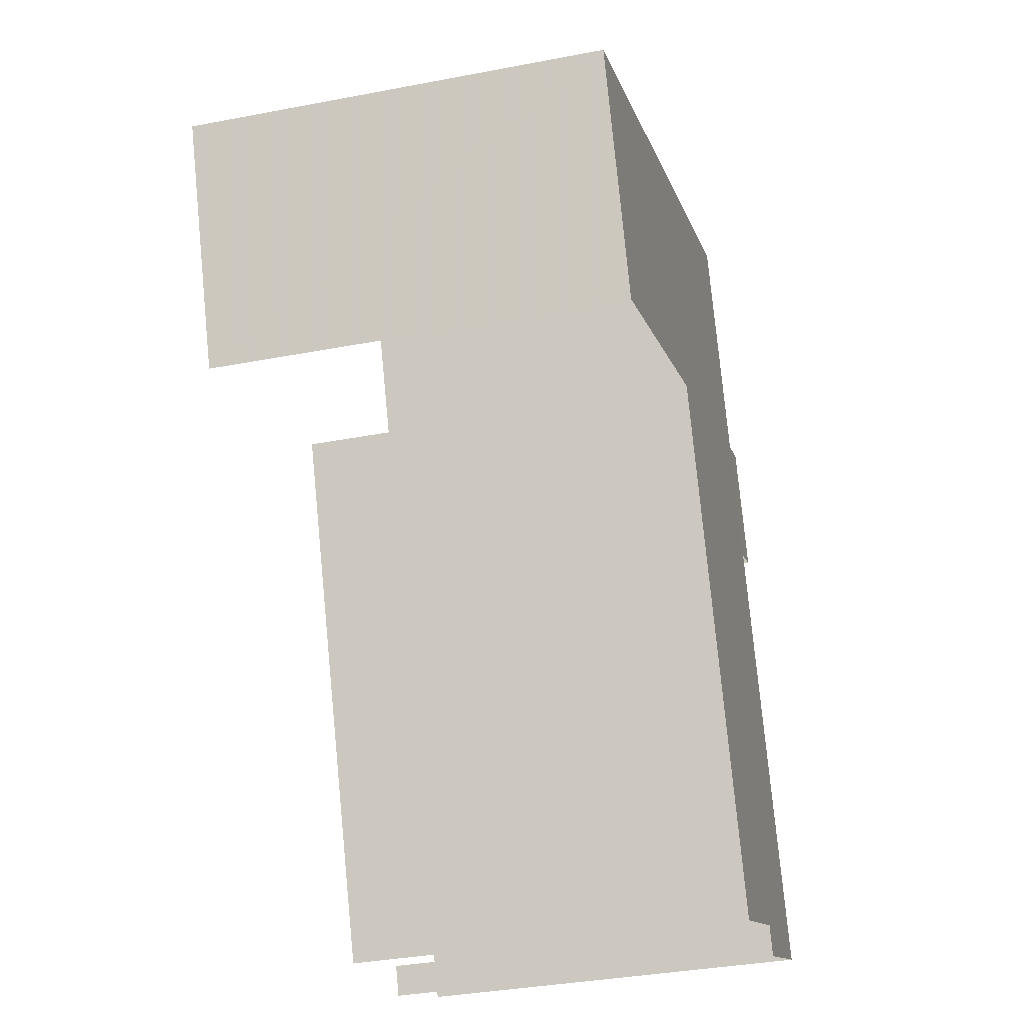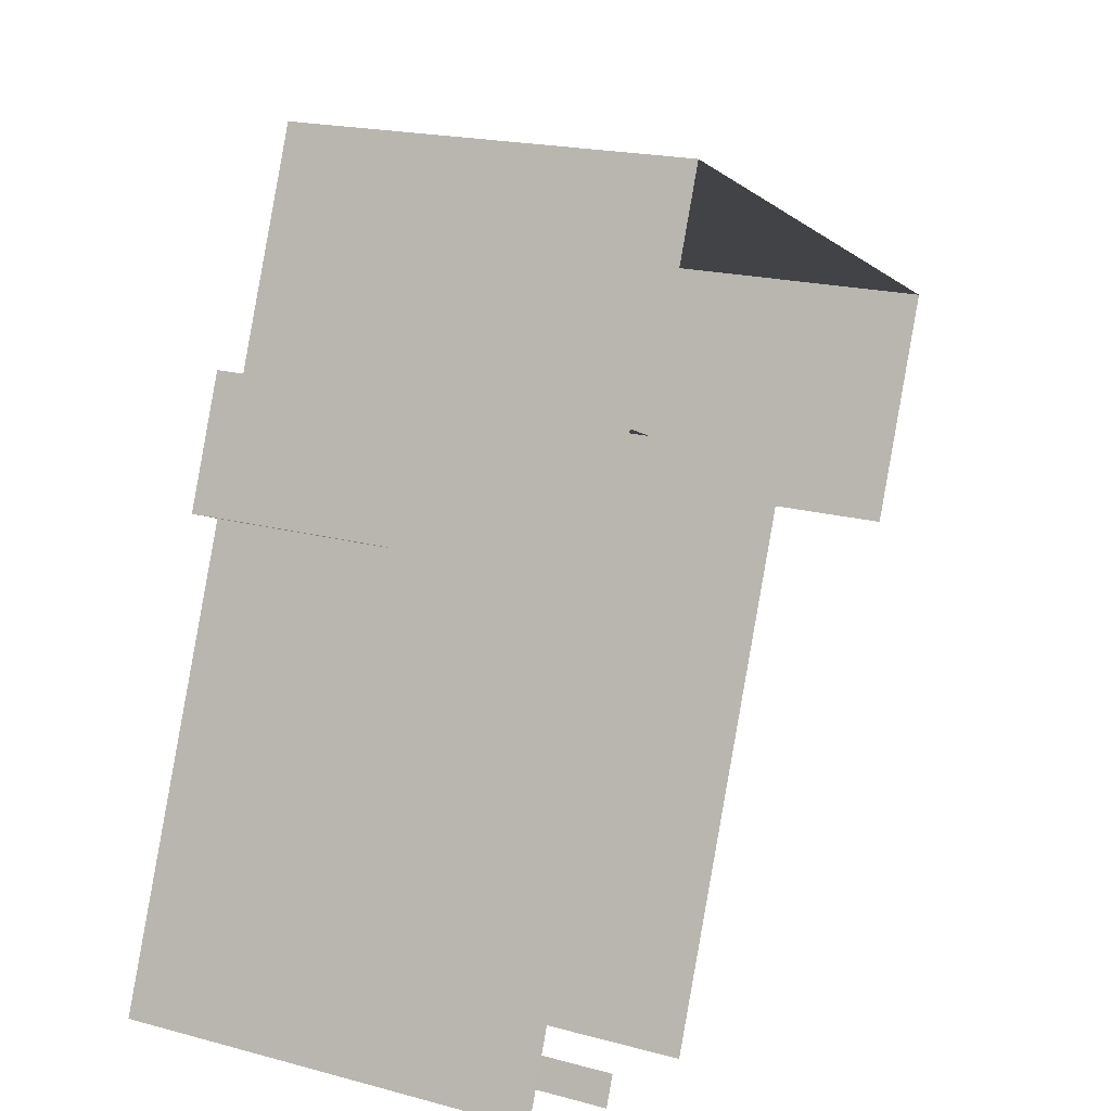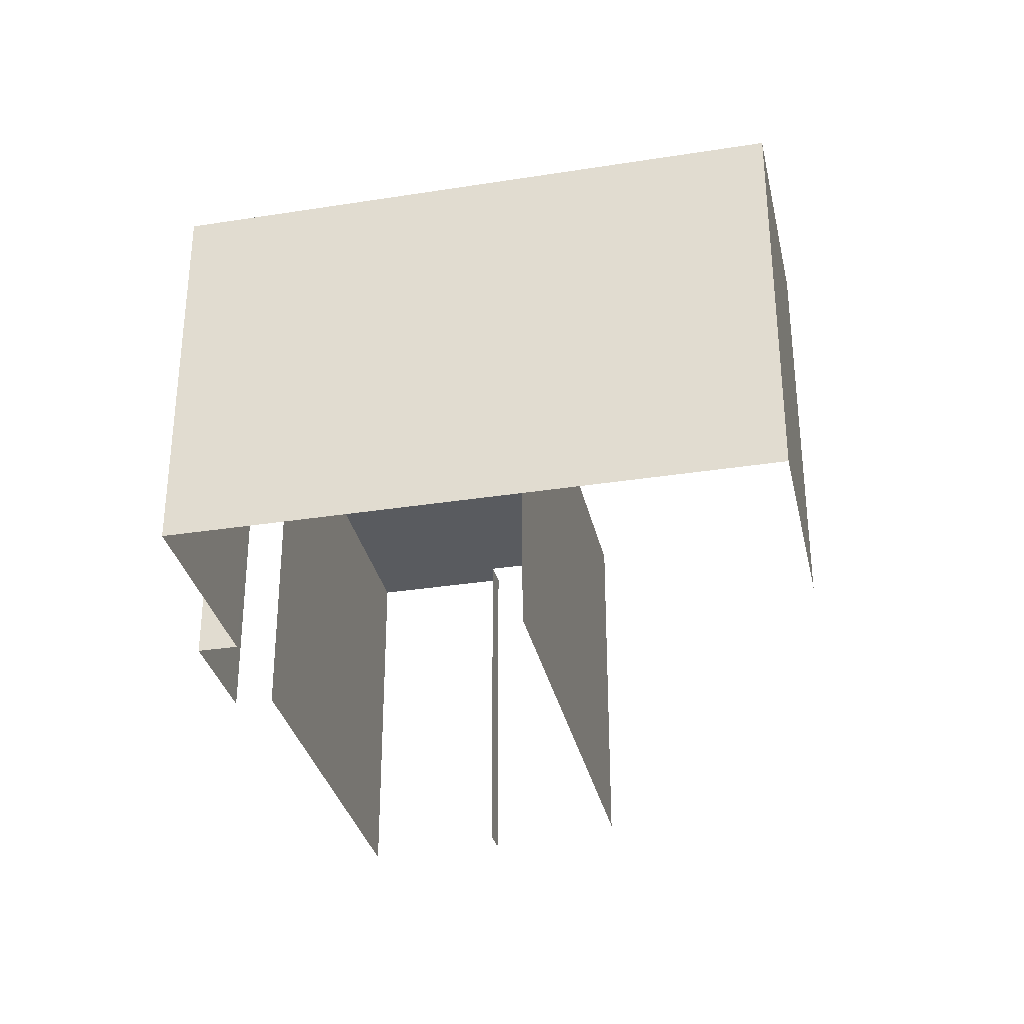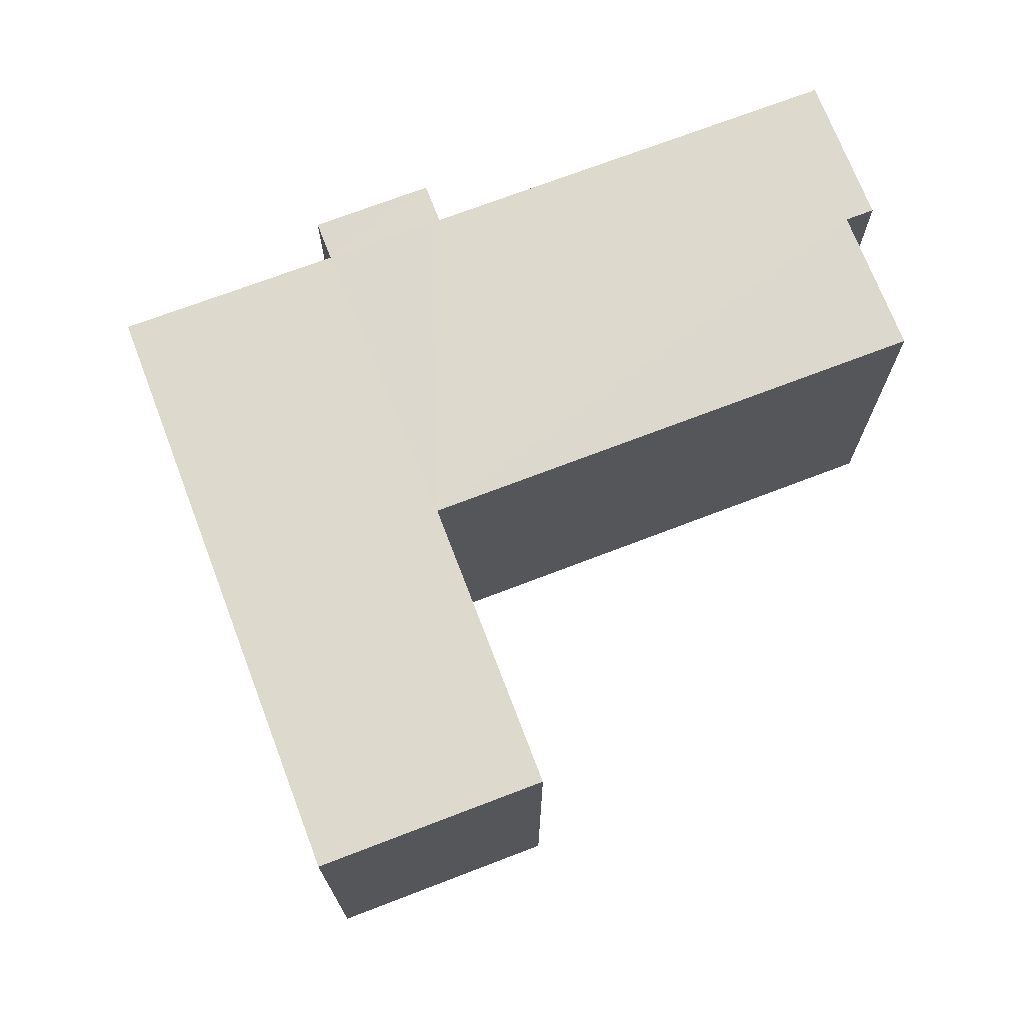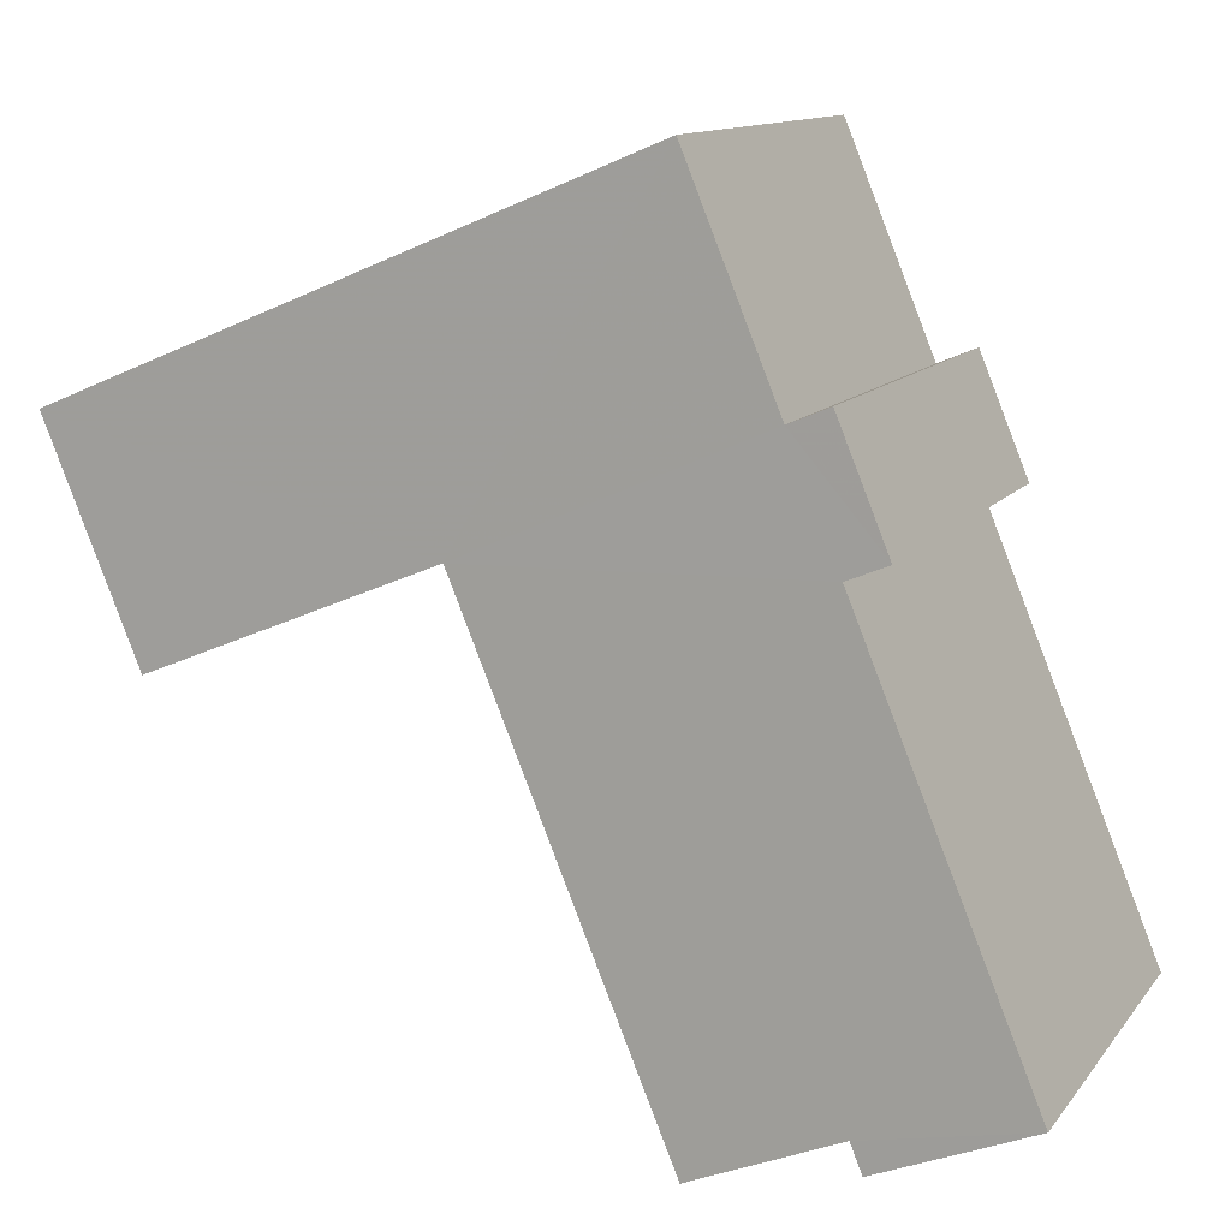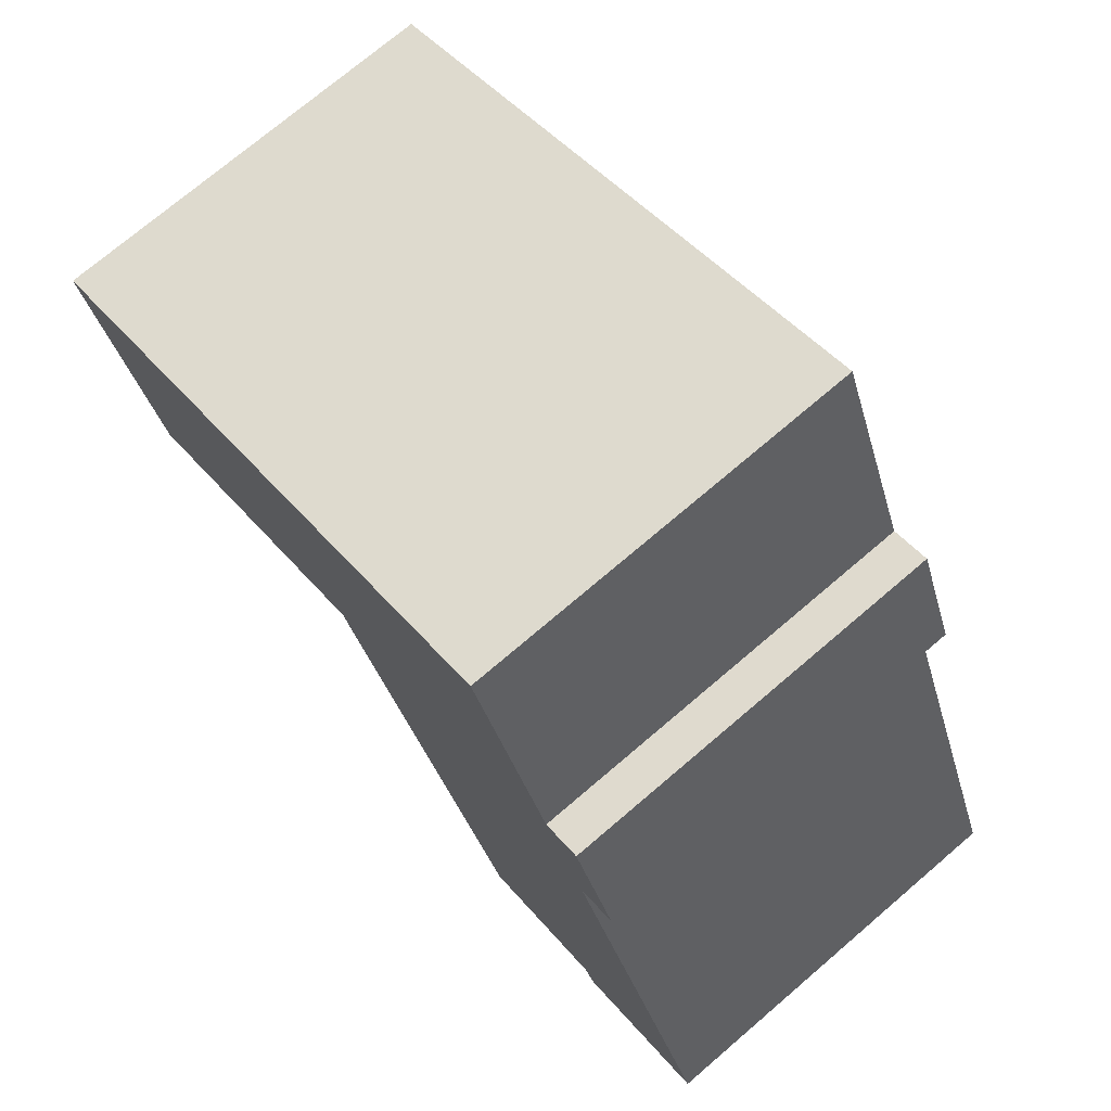
<metadata>
{"format":"obj","ext":"obj","renderer":"f3d","projection":"perspective","resolution":1024,"background":"white","views":[{"elev":-35.0,"azim":-75.6,"up":"+Y"},{"elev":19.3,"azim":116.9,"up":"+Y"},{"elev":-32.6,"azim":-145.1,"up":"+Z"},{"elev":72.0,"azim":-88.4,"up":"+Z"},{"elev":12.2,"azim":22.7,"up":"+Y"},{"elev":73.4,"azim":49.5,"up":"+Y"}]}
</metadata>
<code>
v -2.251e+05 -1.283e+05 12.77
v -2.251e+05 -1.283e+05 12.77
v -2.251e+05 -1.283e+05 12.77
v -2.251e+05 -1.283e+05 12.77
v -2.251e+05 -1.283e+05 12.77
v -2.251e+05 -1.283e+05 12.77
v -2.251e+05 -1.283e+05 12.77
v -2.251e+05 -1.283e+05 12.77
v -2.251e+05 -1.283e+05 12.77
v -2.251e+05 -1.283e+05 12.77
v -2.251e+05 -1.283e+05 12.77
v -2.251e+05 -1.283e+05 12.77
v -2.251e+05 -1.283e+05 22.27
v -2.251e+05 -1.283e+05 22.27
v -2.251e+05 -1.283e+05 22.27
v -2.251e+05 -1.283e+05 22.27
v -2.251e+05 -1.283e+05 22.27
v -2.251e+05 -1.283e+05 22.27
v -2.251e+05 -1.283e+05 22.27
v -2.251e+05 -1.283e+05 22.27
v -2.251e+05 -1.283e+05 22.27
v -2.251e+05 -1.283e+05 22.27
v -2.251e+05 -1.283e+05 22.27
v -2.251e+05 -1.283e+05 22.27
f 1 2 3
f 4 5 2
f 4 6 5
f 4 7 6
f 8 9 10
f 8 10 11
f 2 1 11
f 4 10 12
f 11 4 2
f 11 10 4
f 16 12 10
f 16 24 12
f 23 7 4
f 21 23 4
f 13 11 1
f 13 18 11
f 19 9 8
f 17 19 8
f 13 14 15
f 16 17 18
f 18 13 15
f 19 17 16
f 15 20 21
f 21 20 22
f 21 22 23
f 24 16 21
f 16 18 21
f 18 15 21
f 17 8 11
f 18 17 11
f 20 2 5
f 20 15 2
f 16 10 9
f 19 16 9
f 22 6 7
f 23 22 7
f 14 3 2
f 15 14 2
f 22 5 6
f 22 20 5
f 14 1 3
f 14 13 1
f 21 4 12
f 24 21 12

</code>
